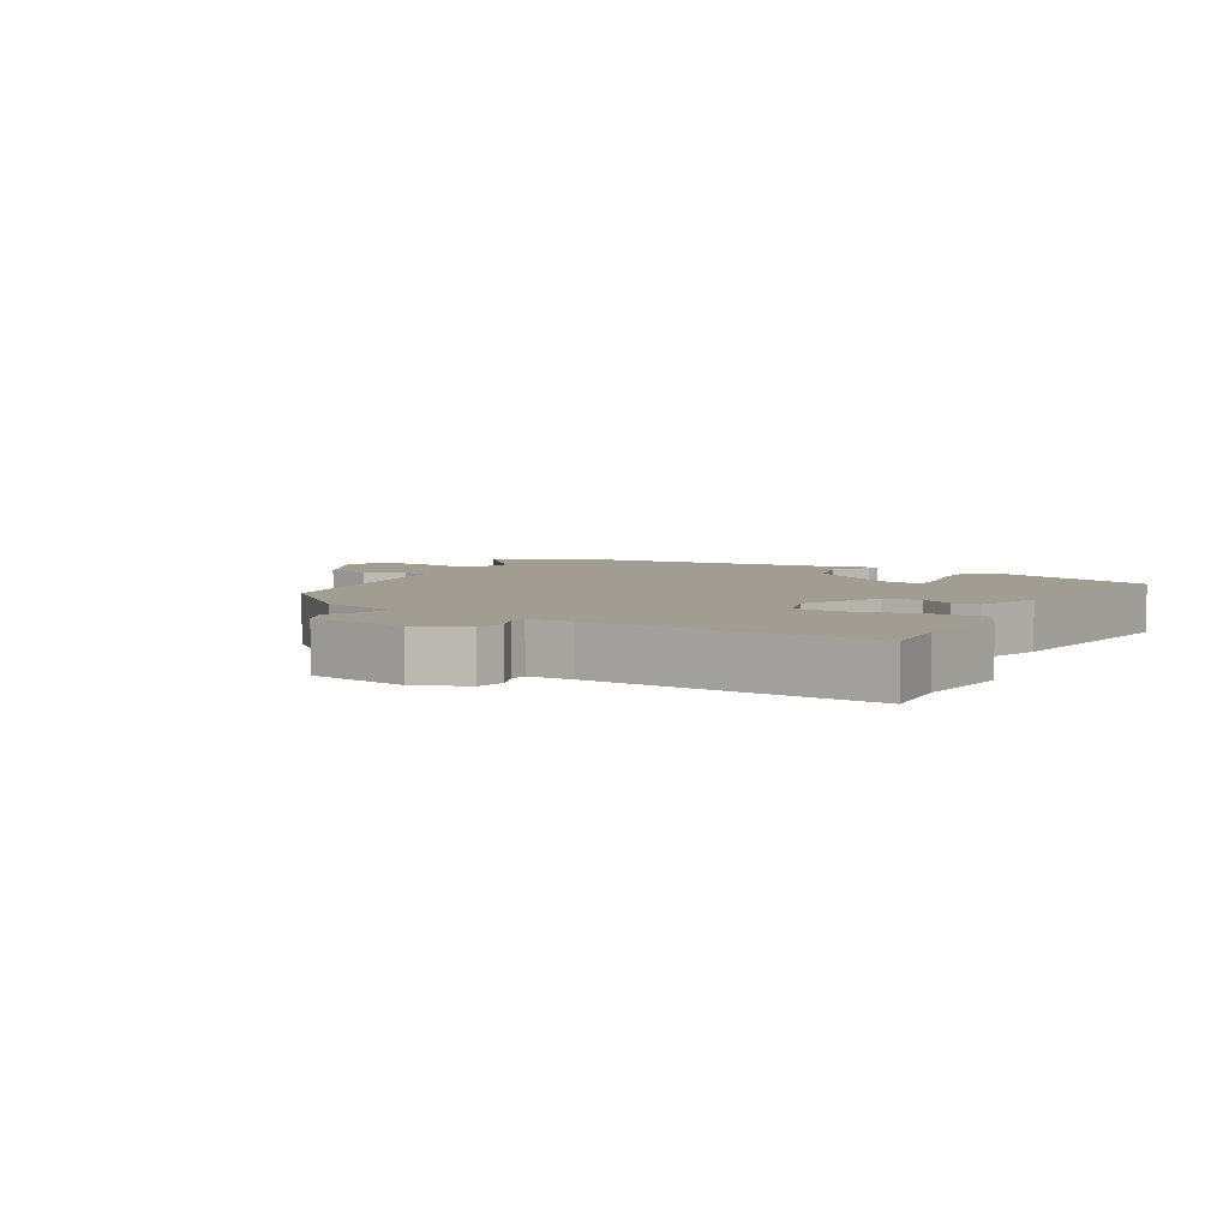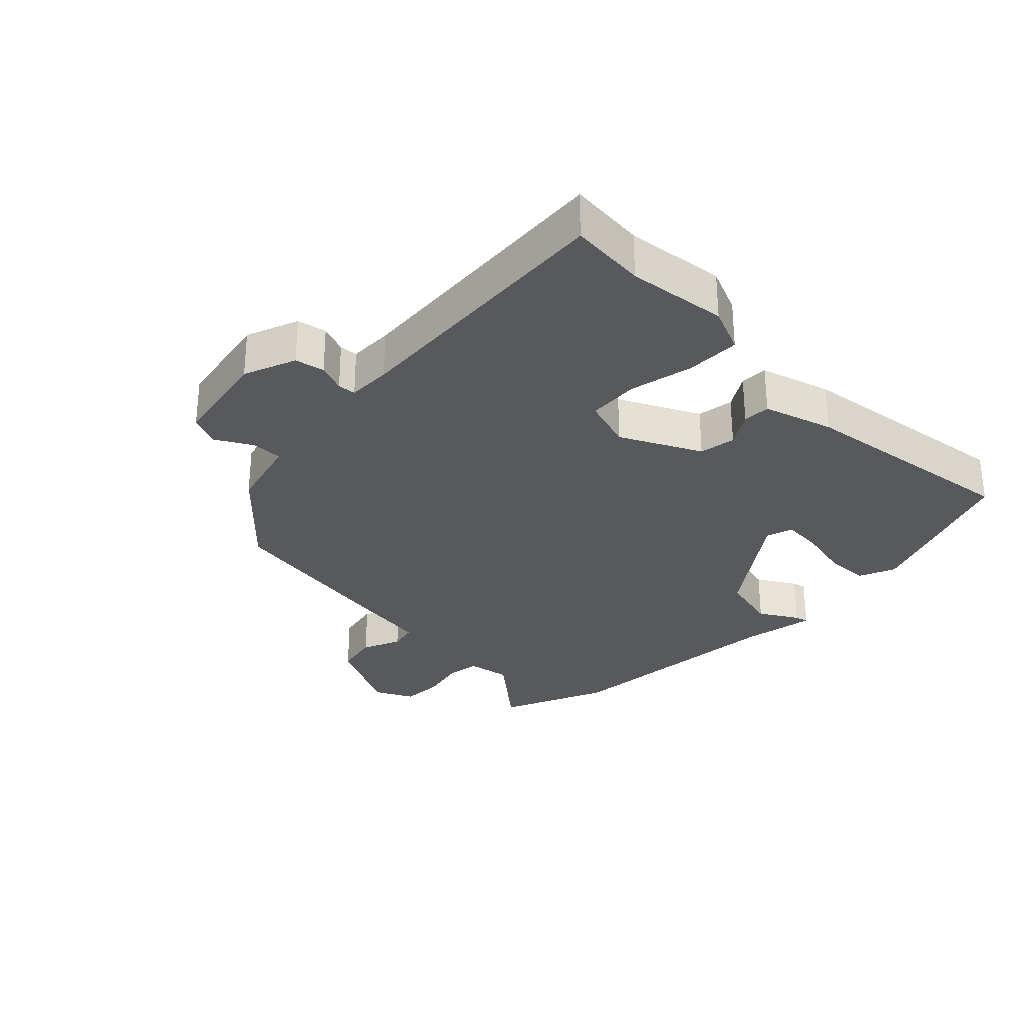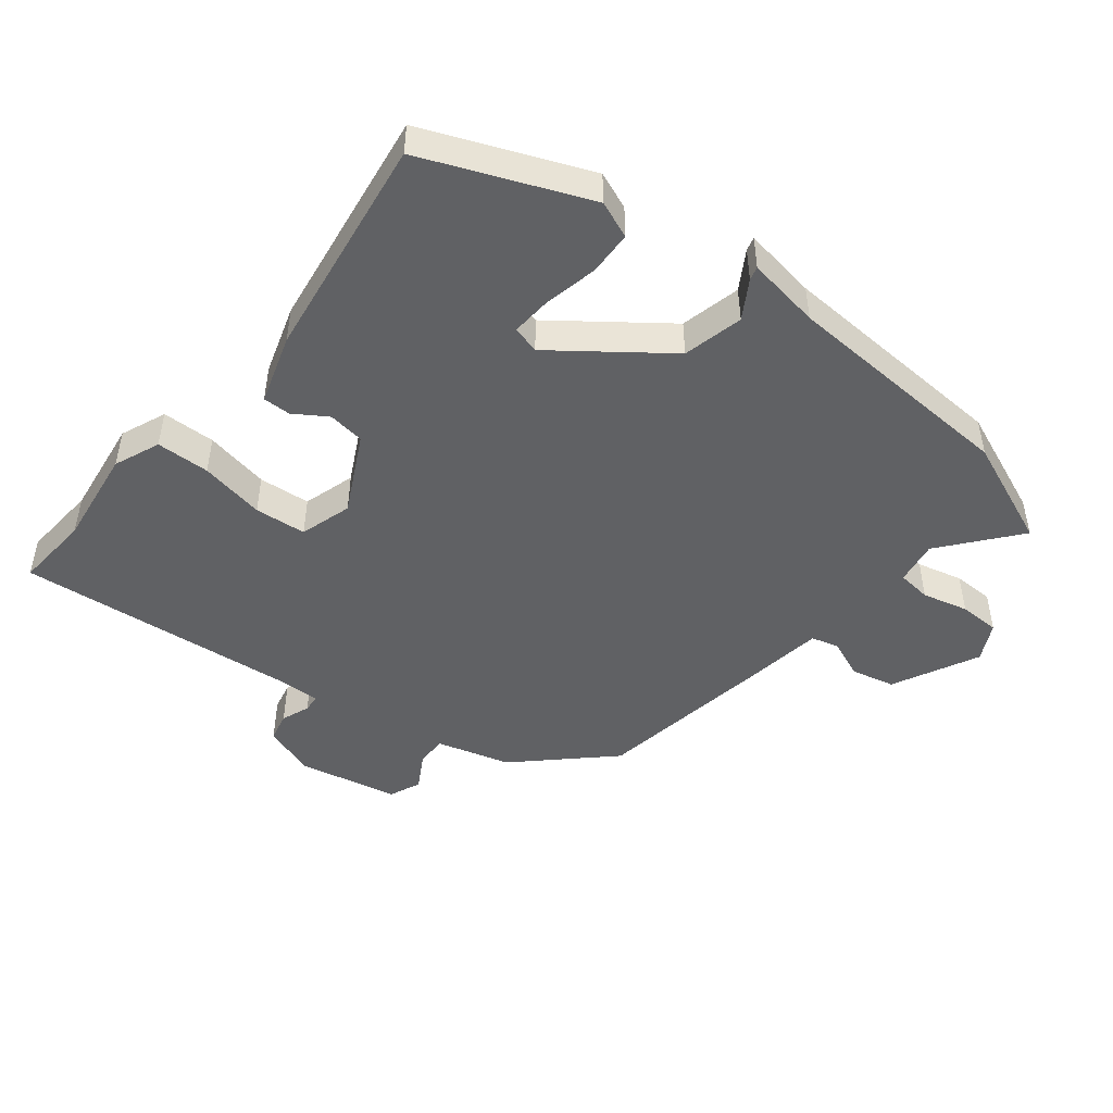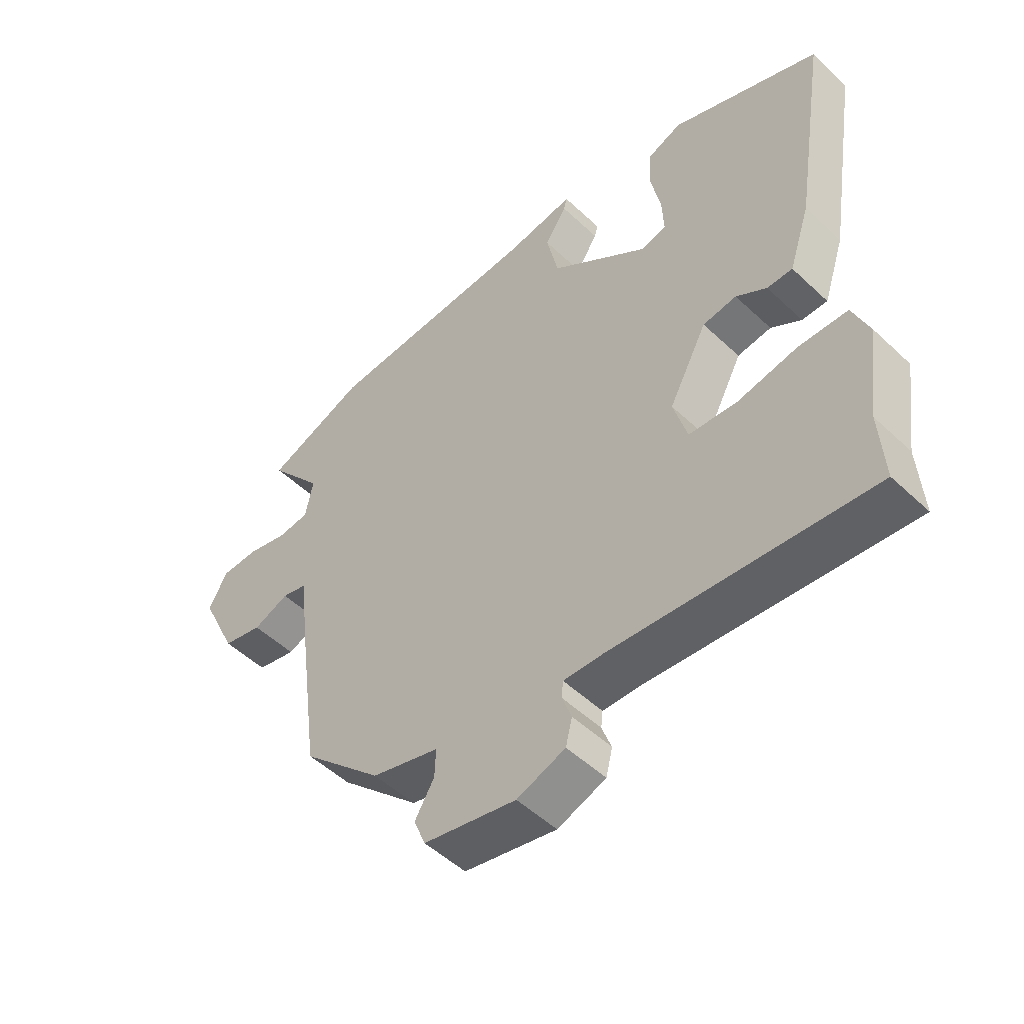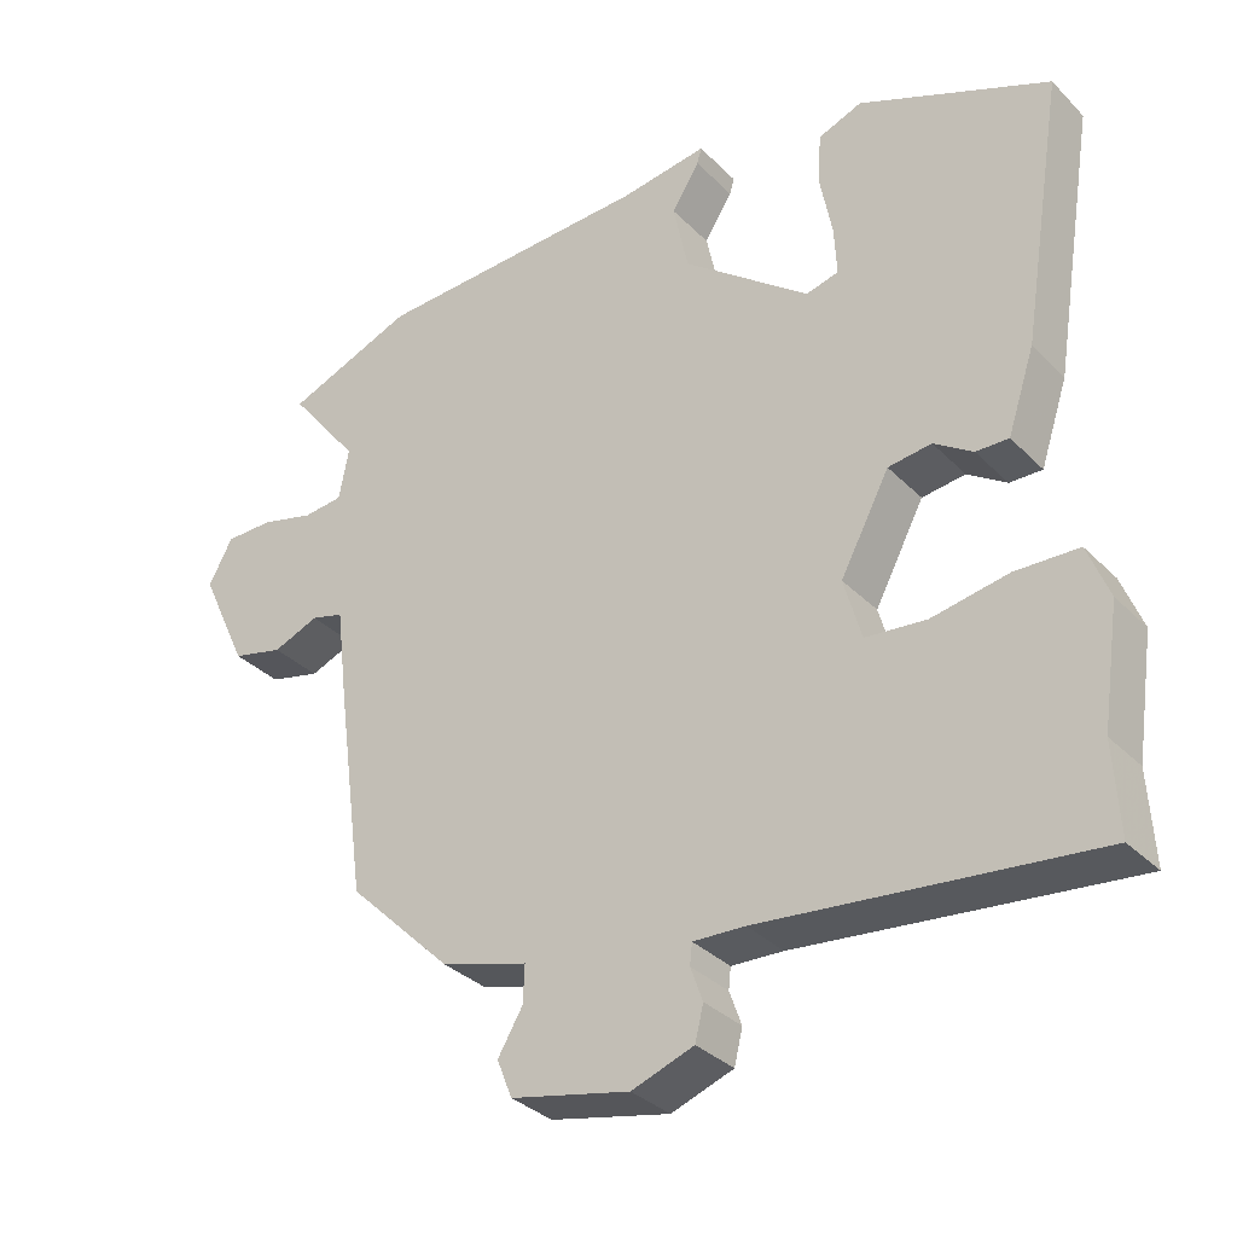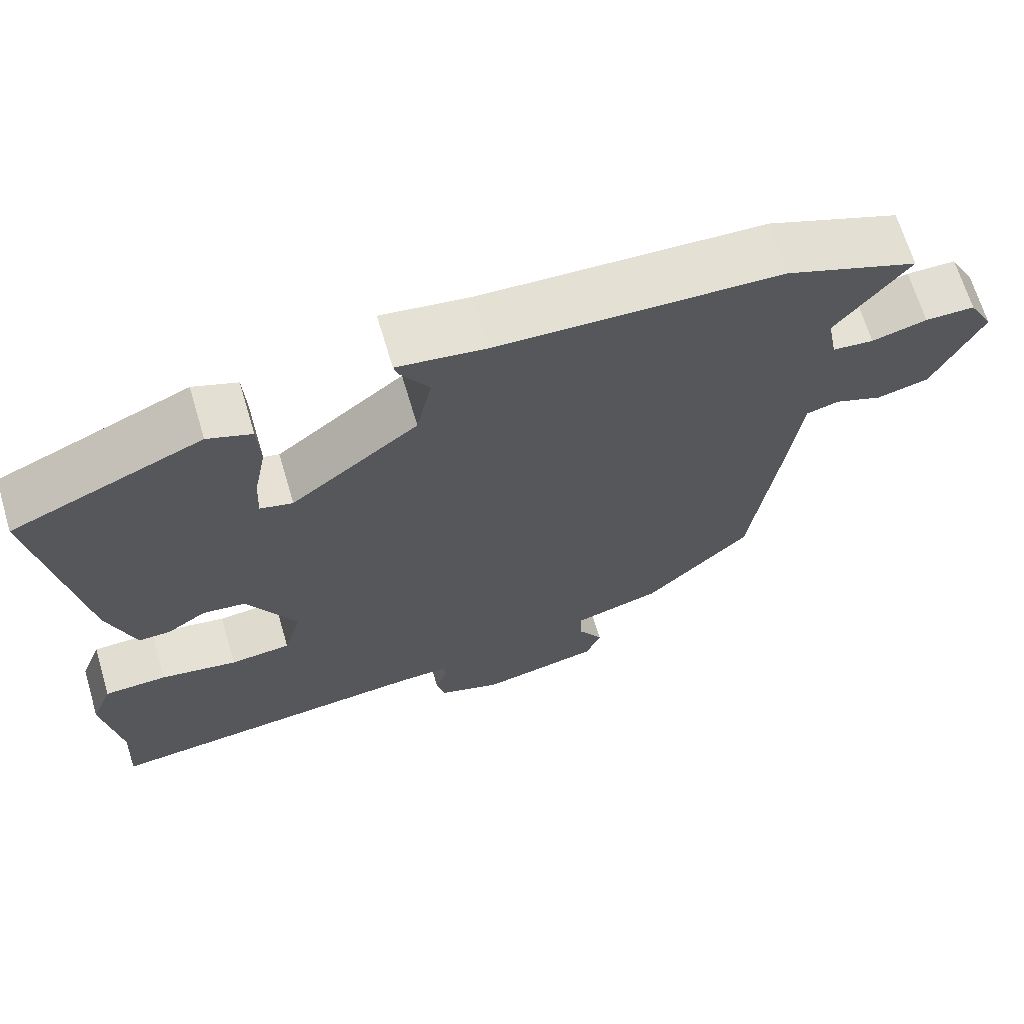
<metadata>
{"format":"obj","ext":"obj","renderer":"f3d","projection":"perspective","resolution":1024,"background":"white","views":[{"elev":4.9,"azim":-152.5,"up":"+Y"},{"elev":-29.7,"azim":-136.2,"up":"+Y"},{"elev":-47.0,"azim":-39.6,"up":"+Y"},{"elev":-51.5,"azim":-135.5,"up":"+Z"},{"elev":-33.4,"azim":-143.2,"up":"+Z"},{"elev":67.3,"azim":-16.6,"up":"+Z"}]}
</metadata>
<code>
v 0.472 0.07 -0.325
v 0.335 0.07 -0.46
v 0.22 0.07 -0.494
v 0.222 0.07 -0.543
v 0.255 0.07 -0.598
v 0.235 0.07 -0.648
v 0.078 0.07 -0.683
v -0.004 0.07 -0.654
v -0.015 0.07 -0.609
v 0.001 0.07 -0.564
v -0.002 0.07 -0.536
v -0.07 0.07 -0.539
v -0.505 0.07 -0.586
v -0.498 0.07 -0.467
v -0.521 0.07 -0.313
v -0.493 0.07 -0.241
v -0.41 0.07 -0.238
v -0.309 0.07 -0.256
v -0.229 0.07 -0.248
v -0.206 0.07 -0.166
v -0.271 0.07 -0.044
v -0.328 0.07 -0.037
v -0.379 0.07 -0.071
v -0.422 0.07 -0.072
v -0.458 0.07 0.036
v -0.515 0.07 0.386
v -0.264 0.07 0.494
v -0.206 0.07 0.472
v -0.202 0.07 0.403
v -0.218 0.07 0.32
v -0.221 0.07 0.256
v -0.178 0.07 0.245
v -0.011 0.07 0.375
v 0.009 0.07 0.469
v -0.028 0.07 0.527
v -0.034 0.07 0.548
v 0.081 0.07 0.532
v 0.45 0.07 0.519
v 0.621 0.07 0.453
v 0.527 0.07 0.333
v 0.54 0.07 0.265
v 0.593 0.07 0.26
v 0.664 0.07 0.279
v 0.728 0.07 0.279
v 0.76 0.07 0.22
v 0.697 0.07 0.085
v 0.629 0.07 0.068
v 0.568 0.07 0.092
v 0.525 0.07 0.08
v 0.51 0.07 -0.044
v 0.472 0 -0.325
v 0.335 0 -0.46
v 0.22 0 -0.494
v 0.222 0 -0.543
v 0.255 0 -0.598
v 0.235 0 -0.648
v 0.078 0 -0.683
v -0.004 0 -0.654
v -0.015 0 -0.609
v 0.001 0 -0.564
v -0.002 0 -0.536
v -0.07 0 -0.539
v -0.505 0 -0.586
v -0.498 0 -0.467
v -0.521 0 -0.313
v -0.493 0 -0.241
v -0.41 0 -0.238
v -0.309 0 -0.256
v -0.229 0 -0.248
v -0.206 0 -0.166
v -0.271 0 -0.044
v -0.328 0 -0.037
v -0.379 0 -0.071
v -0.422 0 -0.072
v -0.458 0 0.036
v -0.515 0 0.386
v -0.264 0 0.494
v -0.206 0 0.472
v -0.202 0 0.403
v -0.218 0 0.32
v -0.221 0 0.256
v -0.178 0 0.245
v -0.011 0 0.375
v 0.009 0 0.469
v -0.028 0 0.527
v -0.034 0 0.548
v 0.081 0 0.532
v 0.45 0 0.519
v 0.621 0 0.453
v 0.527 0 0.333
v 0.54 0 0.265
v 0.593 0 0.26
v 0.664 0 0.279
v 0.728 0 0.279
v 0.76 0 0.22
v 0.697 0 0.085
v 0.629 0 0.068
v 0.568 0 0.092
v 0.525 0 0.08
v 0.51 0 -0.044
f 1 2 3
f 50 1 3
f 49 50 3
f 46 47 48
f 45 46 48
f 44 45 48
f 43 44 48
f 42 43 48
f 41 42 48 49
f 40 41 49 3
f 37 38 39 40
f 36 37 40
f 35 36 40
f 34 35 40
f 33 34 40 3
f 28 29 30
f 27 28 30
f 26 27 30
f 25 26 30
f 24 25 30
f 23 24 30
f 22 23 30
f 21 22 30 31
f 20 21 31 32
f 16 17 18
f 15 16 18
f 14 15 18
f 14 18 19
f 13 14 19
f 12 13 19
f 11 12 19 20
f 8 9 10
f 7 8 10
f 6 7 10
f 5 6 10
f 4 5 10
f 4 10 11
f 20 32 33
f 11 20 33
f 4 11 33
f 3 4 33
f 53 52 51
f 53 51 100
f 53 100 99
f 98 97 96
f 98 96 95
f 98 95 94
f 98 94 93
f 98 93 92
f 99 98 92 91
f 53 99 91 90
f 90 89 88 87
f 90 87 86
f 90 86 85
f 90 85 84
f 53 90 84 83
f 80 79 78
f 80 78 77
f 80 77 76
f 80 76 75
f 80 75 74
f 80 74 73
f 80 73 72
f 81 80 72 71
f 82 81 71 70
f 68 67 66
f 68 66 65
f 68 65 64
f 69 68 64
f 69 64 63
f 69 63 62
f 70 69 62 61
f 60 59 58
f 60 58 57
f 60 57 56
f 60 56 55
f 60 55 54
f 61 60 54
f 83 82 70
f 83 70 61
f 83 61 54
f 83 54 53
f 1 51 52 2
f 2 52 53 3
f 3 53 54 4
f 4 54 55 5
f 5 55 56 6
f 6 56 57 7
f 7 57 58 8
f 8 58 59 9
f 9 59 60 10
f 10 60 61 11
f 11 61 62 12
f 12 62 63 13
f 13 63 64 14
f 14 64 65 15
f 15 65 66 16
f 16 66 67 17
f 17 67 68 18
f 18 68 69 19
f 19 69 70 20
f 20 70 71 21
f 21 71 72 22
f 22 72 73 23
f 23 73 74 24
f 24 74 75 25
f 25 75 76 26
f 26 76 77 27
f 27 77 78 28
f 28 78 79 29
f 29 79 80 30
f 30 80 81 31
f 31 81 82 32
f 32 82 83 33
f 33 83 84 34
f 34 84 85 35
f 35 85 86 36
f 36 86 87 37
f 37 87 88 38
f 38 88 89 39
f 39 89 90 40
f 40 90 91 41
f 41 91 92 42
f 42 92 93 43
f 43 93 94 44
f 44 94 95 45
f 45 95 96 46
f 46 96 97 47
f 47 97 98 48
f 48 98 99 49
f 49 99 100 50
f 50 100 51 1

</code>
